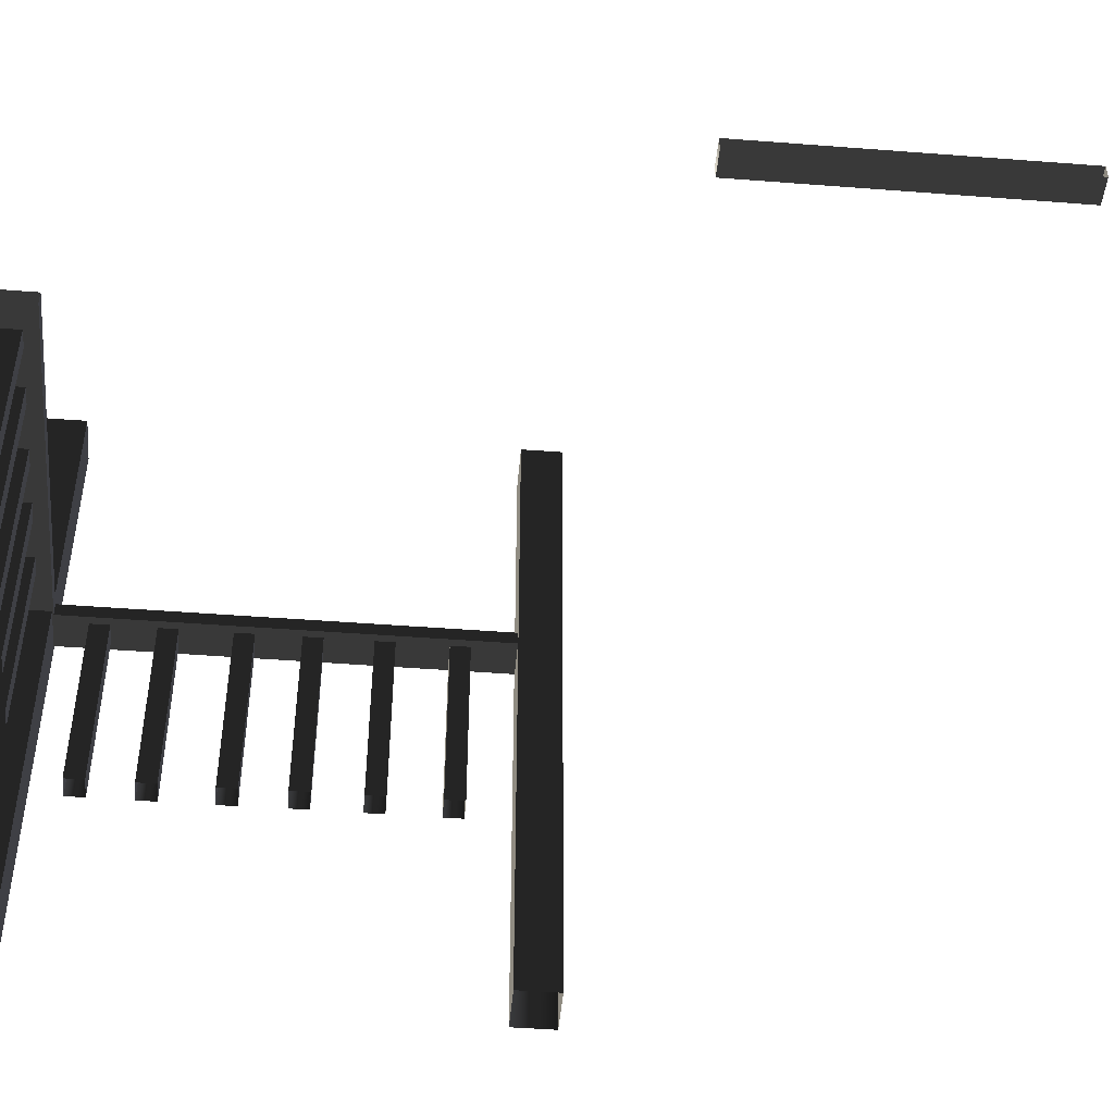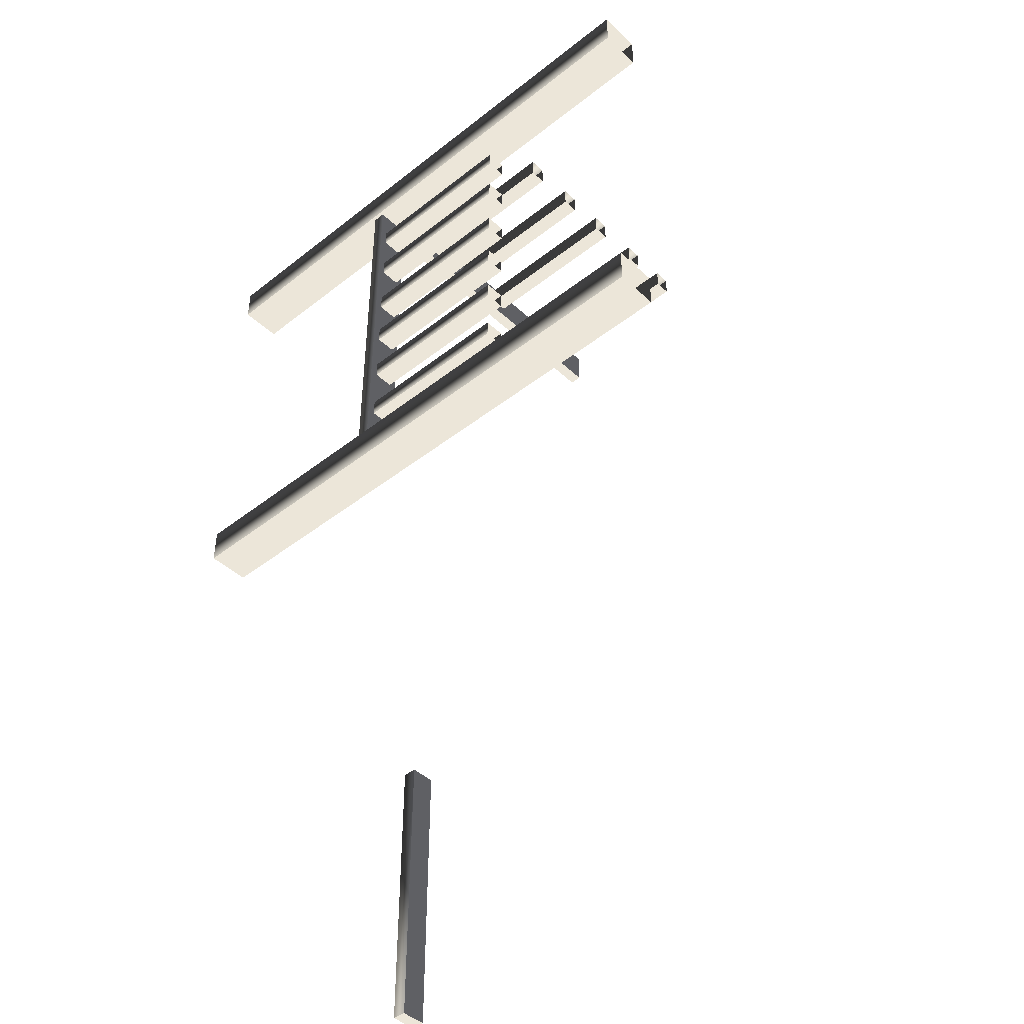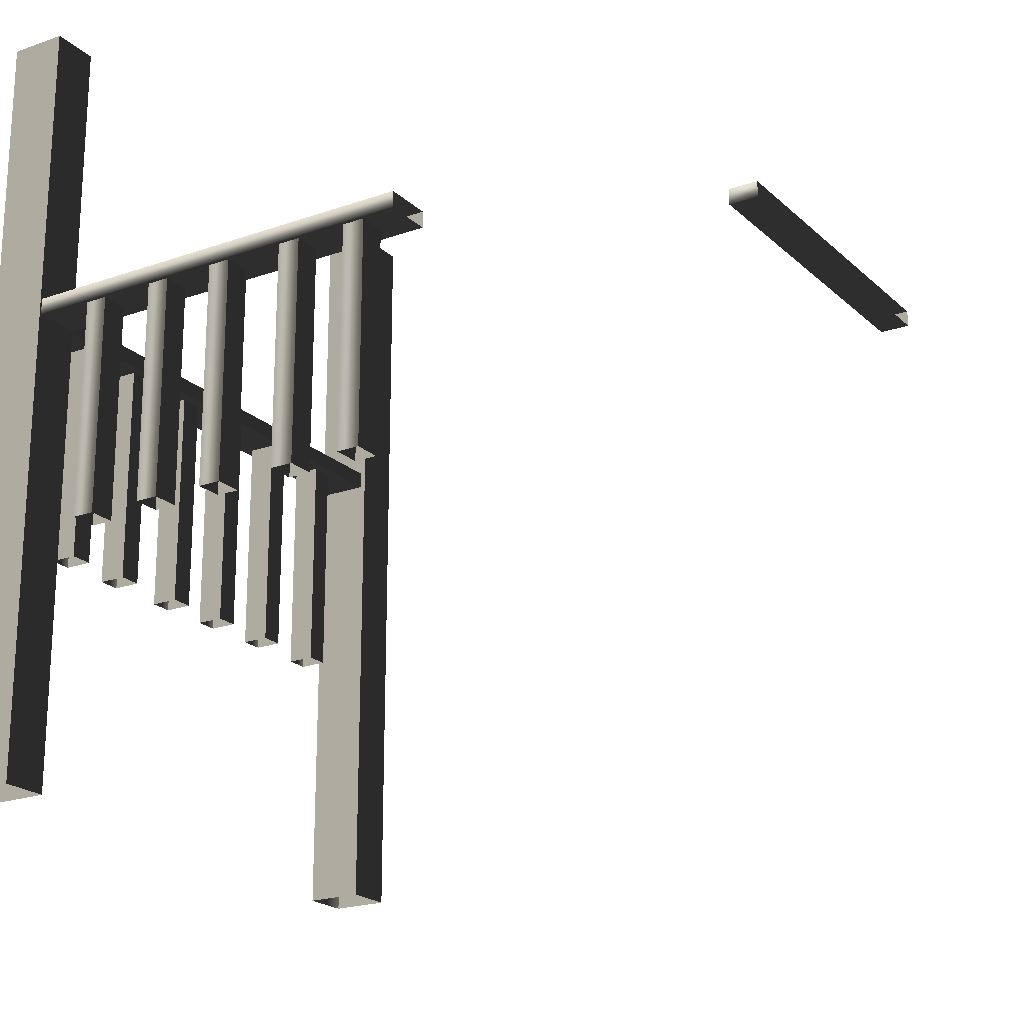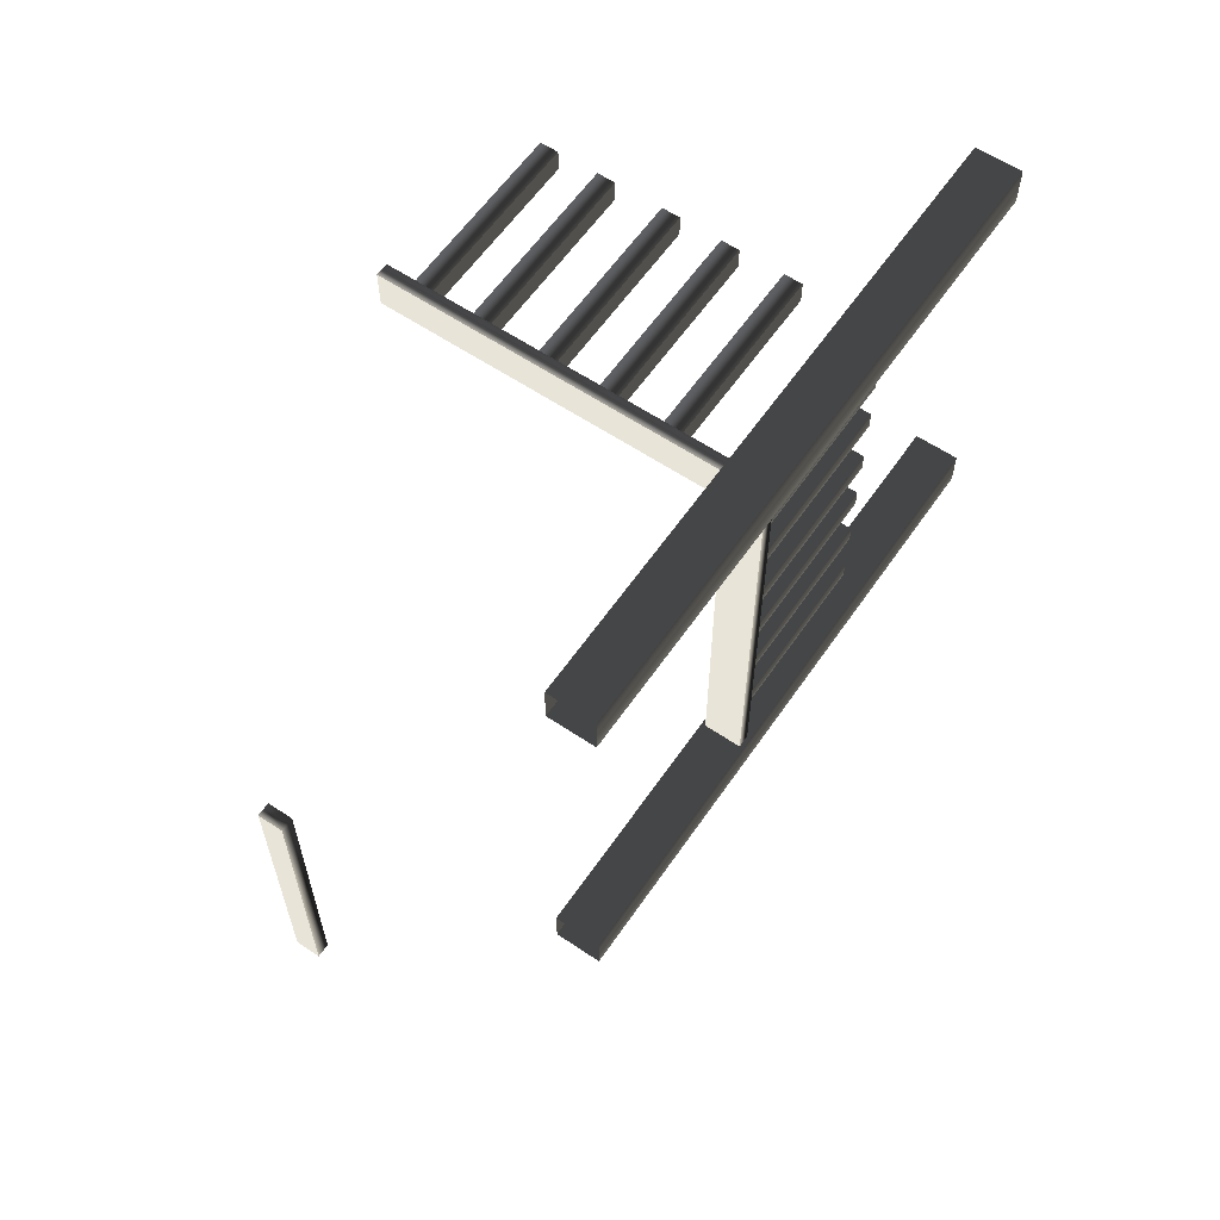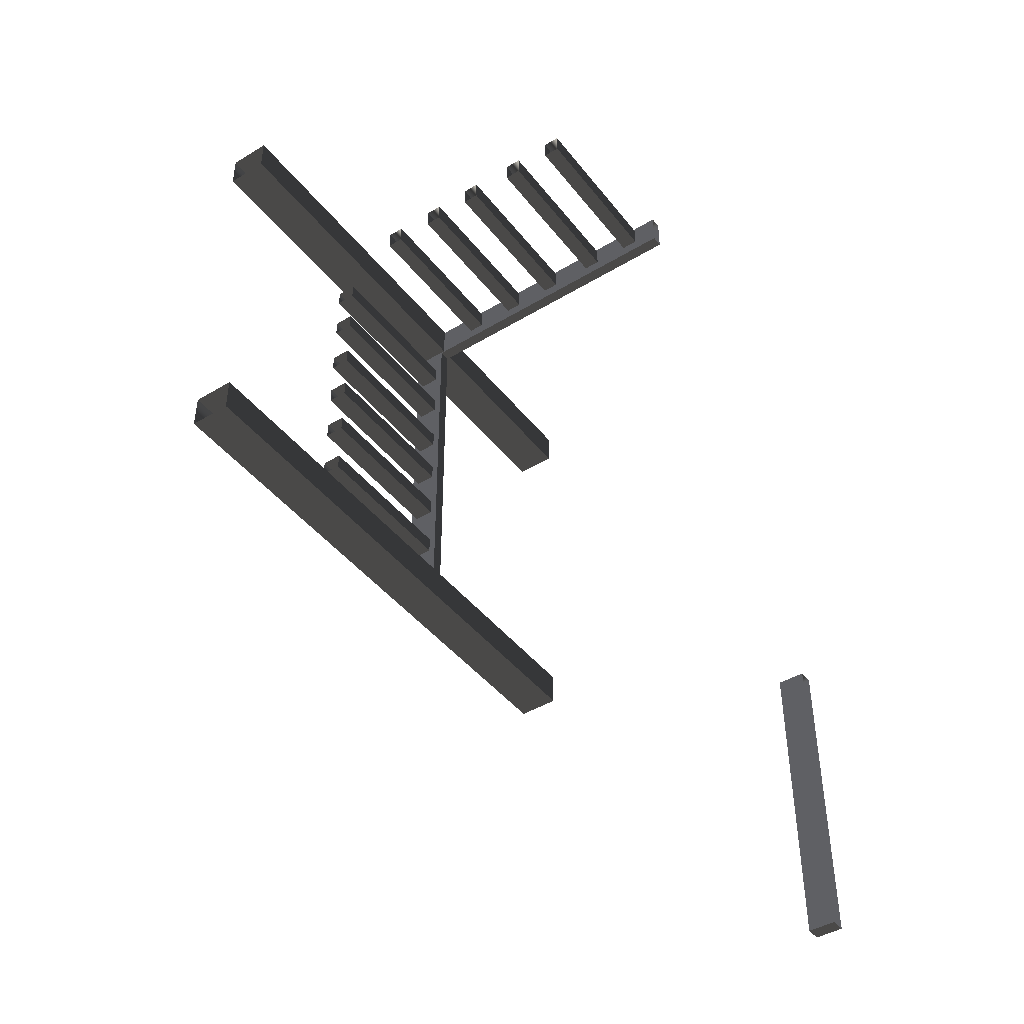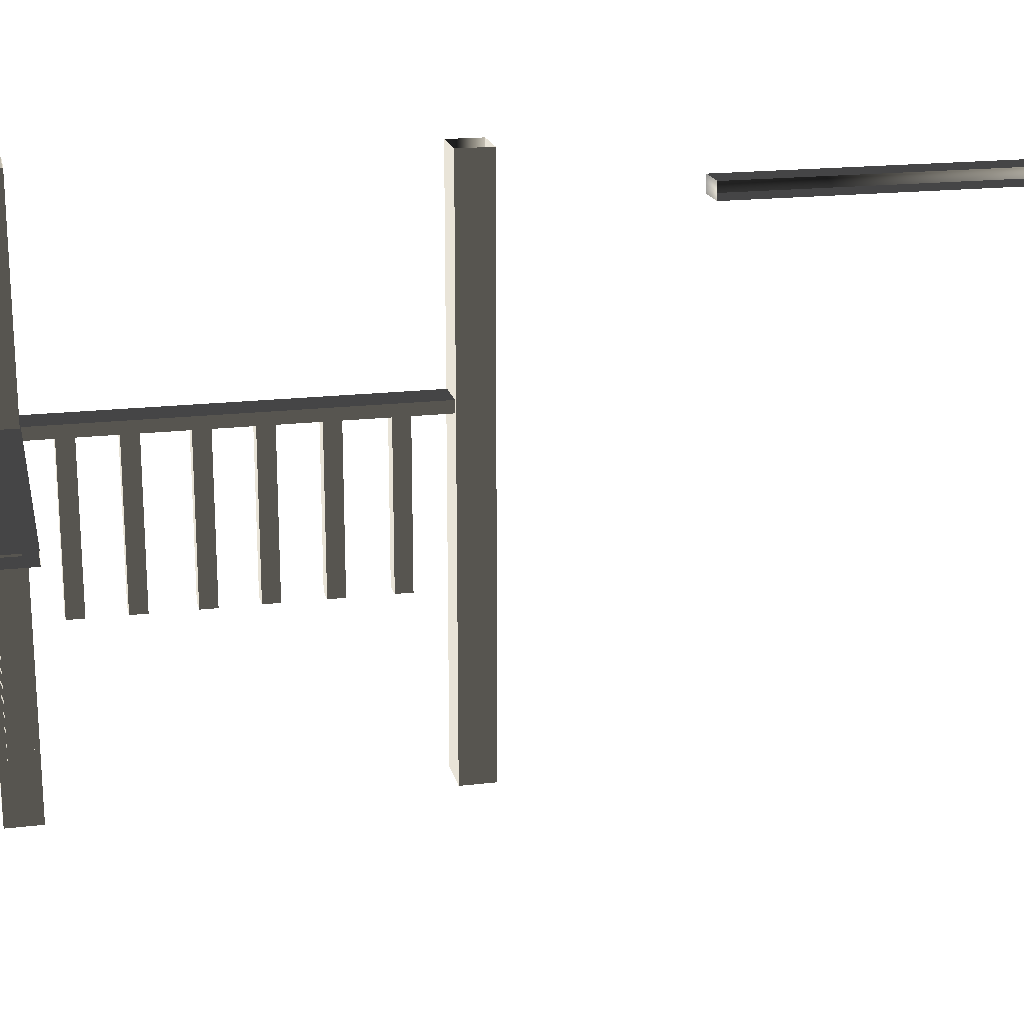
<metadata>
{"format":"obj","ext":"obj","renderer":"f3d","projection":"perspective","resolution":1024,"background":"white","views":[{"elev":-46.7,"azim":-95.0,"up":"+Z"},{"elev":-43.8,"azim":132.6,"up":"+Y"},{"elev":-20.9,"azim":-147.6,"up":"+Z"},{"elev":60.5,"azim":34.5,"up":"+Y"},{"elev":-43.8,"azim":-144.7,"up":"+Y"},{"elev":18.8,"azim":-102.6,"up":"+Z"}]}
</metadata>
<code>
v 2.009 3.152 -2.811
v 2.009 3.152 0.332
v 2.009 3.344 0.332
v 2.009 3.344 -2.811
v 2.009 3.344 -2.811
v 2.009 3.344 0.332
v 1.777 3.344 0.332
v 1.777 3.344 -2.811
v 2.009 3.152 -2.811
v 1.777 3.152 -2.811
v 1.777 3.152 0.332
v 2.009 3.152 0.332
v 1.777 3.152 -2.811
v 1.777 3.344 -2.811
v 1.777 3.344 0.332
v 1.777 3.152 0.332
v 2.009 0.9628 -2.811
v 2.009 0.9628 0.332
v 2.009 1.155 0.332
v 2.009 1.155 -2.811
v 2.009 1.155 -2.811
v 2.009 1.155 0.332
v 1.777 1.155 0.332
v 1.777 1.155 -2.811
v 2.009 0.9628 -2.811
v 1.777 0.9628 -2.811
v 1.777 0.9628 0.332
v 2.009 0.9628 0.332
v 1.777 0.9628 -2.811
v 1.777 1.155 -2.811
v 1.777 1.155 0.332
v 1.777 0.9628 0.332
v 1.988 1.021 -0.8521
v 1.988 3.162 -0.8521
v 1.988 3.162 -0.9173
v 1.988 1.021 -0.9173
v 1.988 1.021 -0.9173
v 1.988 3.162 -0.9173
v 1.798 3.162 -0.9173
v 1.798 1.021 -0.9173
v 1.988 1.021 -0.8521
v 1.798 1.021 -0.8521
v 1.798 3.162 -0.8521
v 1.988 3.162 -0.8521
v 1.798 1.021 -0.8521
v 1.798 1.021 -0.9173
v 1.798 3.162 -0.9173
v 1.798 3.162 -0.8521
v 1.948 2.906 -1.809
v 1.948 2.906 -0.9068
v 1.948 2.997 -0.9068
v 1.948 2.997 -1.809
v 1.948 2.997 -1.809
v 1.948 2.997 -0.9068
v 1.838 2.997 -0.9068
v 1.838 2.997 -1.809
v 1.948 2.906 -1.809
v 1.838 2.906 -1.809
v 1.838 2.906 -0.9068
v 1.948 2.906 -0.9068
v 1.838 2.906 -1.809
v 1.838 2.997 -1.809
v 1.838 2.997 -0.9068
v 1.838 2.906 -0.9068
v 1.948 2.614 -1.809
v 1.948 2.614 -0.9068
v 1.948 2.704 -0.9068
v 1.948 2.704 -1.809
v 1.948 2.704 -1.809
v 1.948 2.704 -0.9068
v 1.838 2.704 -0.9068
v 1.838 2.704 -1.809
v 1.948 2.614 -1.809
v 1.838 2.614 -1.809
v 1.838 2.614 -0.9068
v 1.948 2.614 -0.9068
v 1.838 2.614 -1.809
v 1.838 2.704 -1.809
v 1.838 2.704 -0.9068
v 1.838 2.614 -0.9068
v 1.948 2.286 -1.809
v 1.948 2.287 -0.9068
v 1.948 2.377 -0.9068
v 1.948 2.377 -1.809
v 1.948 2.377 -1.809
v 1.948 2.377 -0.9068
v 1.838 2.377 -0.9068
v 1.838 2.377 -1.809
v 1.948 2.286 -1.809
v 1.838 2.287 -1.809
v 1.838 2.287 -0.9068
v 1.948 2.287 -0.9068
v 1.838 2.287 -1.809
v 1.838 2.377 -1.809
v 1.838 2.377 -0.9068
v 1.838 2.287 -0.9068
v 1.946 1.991 -1.807
v 1.946 1.991 -0.9044
v 1.946 2.082 -0.9044
v 1.946 2.082 -1.807
v 1.946 2.082 -1.807
v 1.946 2.082 -0.9044
v 1.837 2.082 -0.9044
v 1.837 2.082 -1.807
v 1.946 1.991 -1.807
v 1.837 1.991 -1.807
v 1.837 1.991 -0.9044
v 1.946 1.991 -0.9044
v 1.837 1.991 -1.807
v 1.837 2.082 -1.807
v 1.837 2.082 -0.9044
v 1.837 1.991 -0.9044
v 1.946 1.681 -1.807
v 1.946 1.681 -0.9044
v 1.946 1.772 -0.9044
v 1.946 1.772 -1.807
v 1.946 1.772 -1.807
v 1.946 1.772 -0.9044
v 1.837 1.772 -0.9044
v 1.837 1.772 -1.807
v 1.946 1.681 -1.807
v 1.837 1.681 -1.807
v 1.837 1.681 -0.9044
v 1.946 1.681 -0.9044
v 1.837 1.681 -1.807
v 1.837 1.772 -1.807
v 1.837 1.772 -0.9044
v 1.837 1.681 -0.9044
v 1.946 1.356 -1.807
v 1.946 1.356 -0.9044
v 1.946 1.447 -0.9044
v 1.946 1.447 -1.807
v 1.946 1.447 -1.807
v 1.946 1.447 -0.9044
v 1.837 1.447 -0.9044
v 1.837 1.447 -1.807
v 1.946 1.356 -1.807
v 1.837 1.356 -1.807
v 1.837 1.356 -0.9044
v 1.946 1.356 -0.9044
v 1.837 1.356 -1.807
v 1.837 1.447 -1.807
v 1.837 1.447 -0.9044
v 1.837 1.356 -0.9044
v 1.814 3.337 -0.8521
v 0.1011 3.337 -0.8521
v 0.1011 3.337 -0.9173
v 1.814 3.337 -0.9173
v 1.814 3.337 -0.9173
v 0.1011 3.337 -0.9173
v 0.1012 3.146 -0.9173
v 1.814 3.146 -0.9173
v 1.814 3.337 -0.8521
v 1.814 3.146 -0.8521
v 0.1012 3.146 -0.8521
v 0.1011 3.337 -0.8521
v 1.814 3.146 -0.8521
v 1.814 3.146 -0.9173
v 0.1012 3.146 -0.9173
v 0.1012 3.146 -0.8521
v 0.3318 3.322 -1.809
v 0.3318 3.322 -0.9068
v 0.241 3.322 -0.9068
v 0.241 3.322 -1.809
v 0.241 3.322 -1.809
v 0.241 3.322 -0.9068
v 0.241 3.212 -0.9068
v 0.241 3.212 -1.809
v 0.3318 3.322 -1.809
v 0.3318 3.212 -1.809
v 0.3318 3.212 -0.9068
v 0.3318 3.322 -0.9068
v 0.3318 3.212 -1.809
v 0.241 3.212 -1.809
v 0.241 3.212 -0.9068
v 0.3318 3.212 -0.9068
v 0.6241 3.322 -1.809
v 0.6241 3.322 -0.9068
v 0.5333 3.322 -0.9068
v 0.5333 3.322 -1.809
v 0.5333 3.322 -1.809
v 0.5333 3.322 -0.9068
v 0.5333 3.212 -0.9068
v 0.5333 3.212 -1.809
v 0.6241 3.322 -1.809
v 0.6241 3.212 -1.809
v 0.6241 3.212 -0.9068
v 0.6241 3.322 -0.9068
v 0.6241 3.212 -1.809
v 0.5333 3.212 -1.809
v 0.5333 3.212 -0.9068
v 0.6241 3.212 -0.9068
v 0.9512 3.322 -1.809
v 0.9512 3.322 -0.9068
v 0.8604 3.322 -0.9068
v 0.8604 3.322 -1.809
v 0.8604 3.322 -1.809
v 0.8604 3.322 -0.9068
v 0.8604 3.212 -0.9068
v 0.8604 3.212 -1.809
v 0.9512 3.322 -1.809
v 0.9512 3.212 -1.809
v 0.9512 3.212 -0.9068
v 0.9512 3.322 -0.9068
v 0.9512 3.212 -1.809
v 0.8604 3.212 -1.809
v 0.8604 3.212 -0.9068
v 0.9512 3.212 -0.9068
v 1.247 3.321 -1.807
v 1.247 3.321 -0.9044
v 1.156 3.321 -0.9044
v 1.156 3.321 -1.807
v 1.156 3.321 -1.807
v 1.156 3.321 -0.9044
v 1.156 3.211 -0.9044
v 1.156 3.211 -1.807
v 1.247 3.321 -1.807
v 1.247 3.211 -1.807
v 1.247 3.211 -0.9044
v 1.247 3.321 -0.9044
v 1.247 3.211 -1.807
v 1.156 3.211 -1.807
v 1.156 3.211 -0.9044
v 1.247 3.211 -0.9044
v 1.554 3.321 -1.807
v 1.554 3.321 -0.9044
v 1.463 3.321 -0.9044
v 1.463 3.321 -1.807
v 1.463 3.321 -1.807
v 1.463 3.321 -0.9044
v 1.463 3.211 -0.9044
v 1.463 3.211 -1.807
v 1.554 3.321 -1.807
v 1.554 3.211 -1.807
v 1.554 3.211 -0.9044
v 1.554 3.321 -0.9044
v 1.554 3.211 -1.807
v 1.463 3.211 -1.807
v 1.463 3.211 -0.9044
v 1.554 3.211 -0.9044
v 0.2286 -1.241 0.4904
v 0.2286 0.4396 0.4904
v 0.2286 0.4396 0.4102
v 0.2286 -1.241 0.4102
v 0.2286 -1.241 0.4102
v 0.2286 0.4396 0.4102
v 0.07892 0.4396 0.4102
v 0.07891 -1.241 0.4102
v 0.2286 -1.241 0.4904
v 0.07891 -1.241 0.4904
v 0.07892 0.4396 0.4904
v 0.2286 0.4396 0.4904
v 0.2286 0.4396 0.4904
v 0.07892 0.4396 0.4904
v 0.07892 0.4396 0.4102
v 0.2286 0.4396 0.4102
v 0.2286 -1.241 0.4904
v 0.2286 -1.241 0.4102
v 0.07891 -1.241 0.4102
v 0.07891 -1.241 0.4904
g Building_small_t1.131_34383_335
f 1 3 2
f 1 4 3
f 5 7 6
f 5 8 7
f 9 11 10
f 9 12 11
f 13 15 14
f 13 16 15
f 17 19 18
f 17 20 19
f 21 23 22
f 21 24 23
f 25 27 26
f 25 28 27
f 29 31 30
f 29 32 31
f 33 35 34
f 33 36 35
f 37 39 38
f 37 40 39
f 41 43 42
f 41 44 43
f 45 47 46
f 45 48 47
f 49 51 50
f 49 52 51
f 53 55 54
f 53 56 55
f 57 59 58
f 57 60 59
f 61 63 62
f 61 64 63
f 65 67 66
f 65 68 67
f 69 71 70
f 69 72 71
f 73 75 74
f 73 76 75
f 77 79 78
f 77 80 79
f 81 83 82
f 81 84 83
f 85 87 86
f 85 88 87
f 89 91 90
f 89 92 91
f 93 95 94
f 93 96 95
f 97 99 98
f 97 100 99
f 101 103 102
f 101 104 103
f 105 107 106
f 105 108 107
f 109 111 110
f 109 112 111
f 113 115 114
f 113 116 115
f 117 119 118
f 117 120 119
f 121 123 122
f 121 124 123
f 125 127 126
f 125 128 127
f 129 131 130
f 129 132 131
f 133 135 134
f 133 136 135
f 137 139 138
f 137 140 139
f 141 143 142
f 141 144 143
f 145 147 146
f 145 148 147
f 149 151 150
f 149 152 151
f 153 155 154
f 153 156 155
f 157 159 158
f 157 160 159
f 161 163 162
f 161 164 163
f 165 167 166
f 165 168 167
f 169 171 170
f 169 172 171
f 173 175 174
f 173 176 175
f 177 179 178
f 177 180 179
f 181 183 182
f 181 184 183
f 185 187 186
f 185 188 187
f 189 191 190
f 189 192 191
f 193 195 194
f 193 196 195
f 197 199 198
f 197 200 199
f 201 203 202
f 201 204 203
f 205 207 206
f 205 208 207
f 209 211 210
f 209 212 211
f 213 215 214
f 213 216 215
f 217 219 218
f 217 220 219
f 221 223 222
f 221 224 223
f 225 227 226
f 225 228 227
f 229 231 230
f 229 232 231
f 233 235 234
f 233 236 235
f 237 239 238
f 237 240 239
f 241 243 242
f 241 244 243
f 245 247 246
f 245 248 247
f 249 251 250
f 249 252 251
f 253 255 254
f 253 256 255
f 257 259 258
f 257 260 259

</code>
